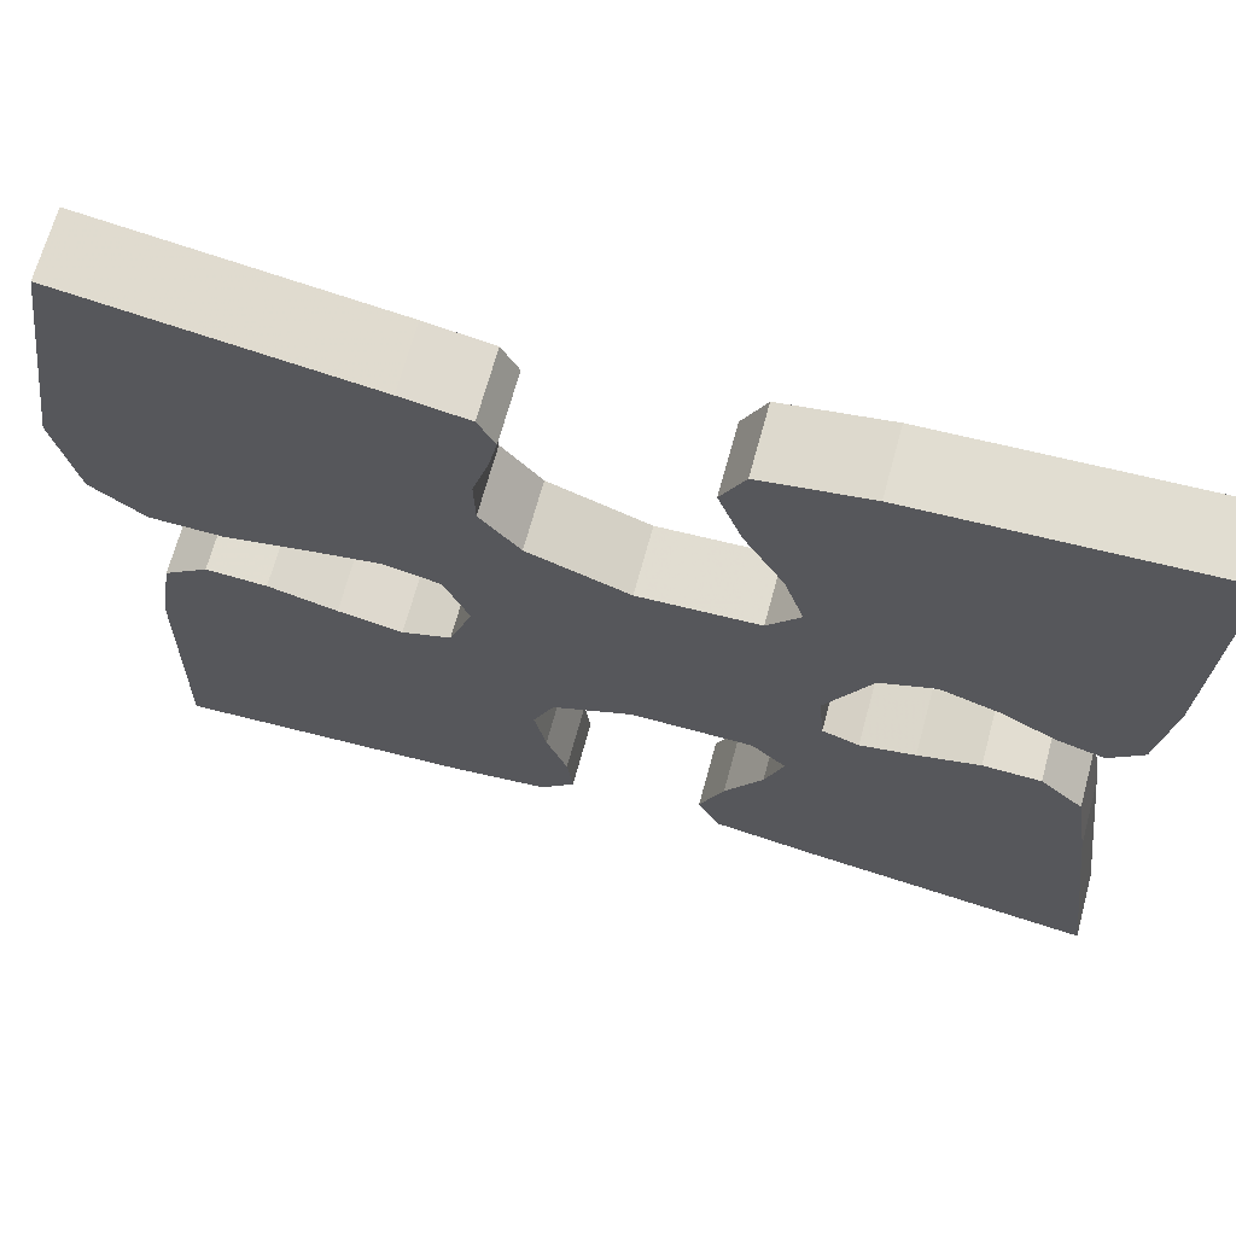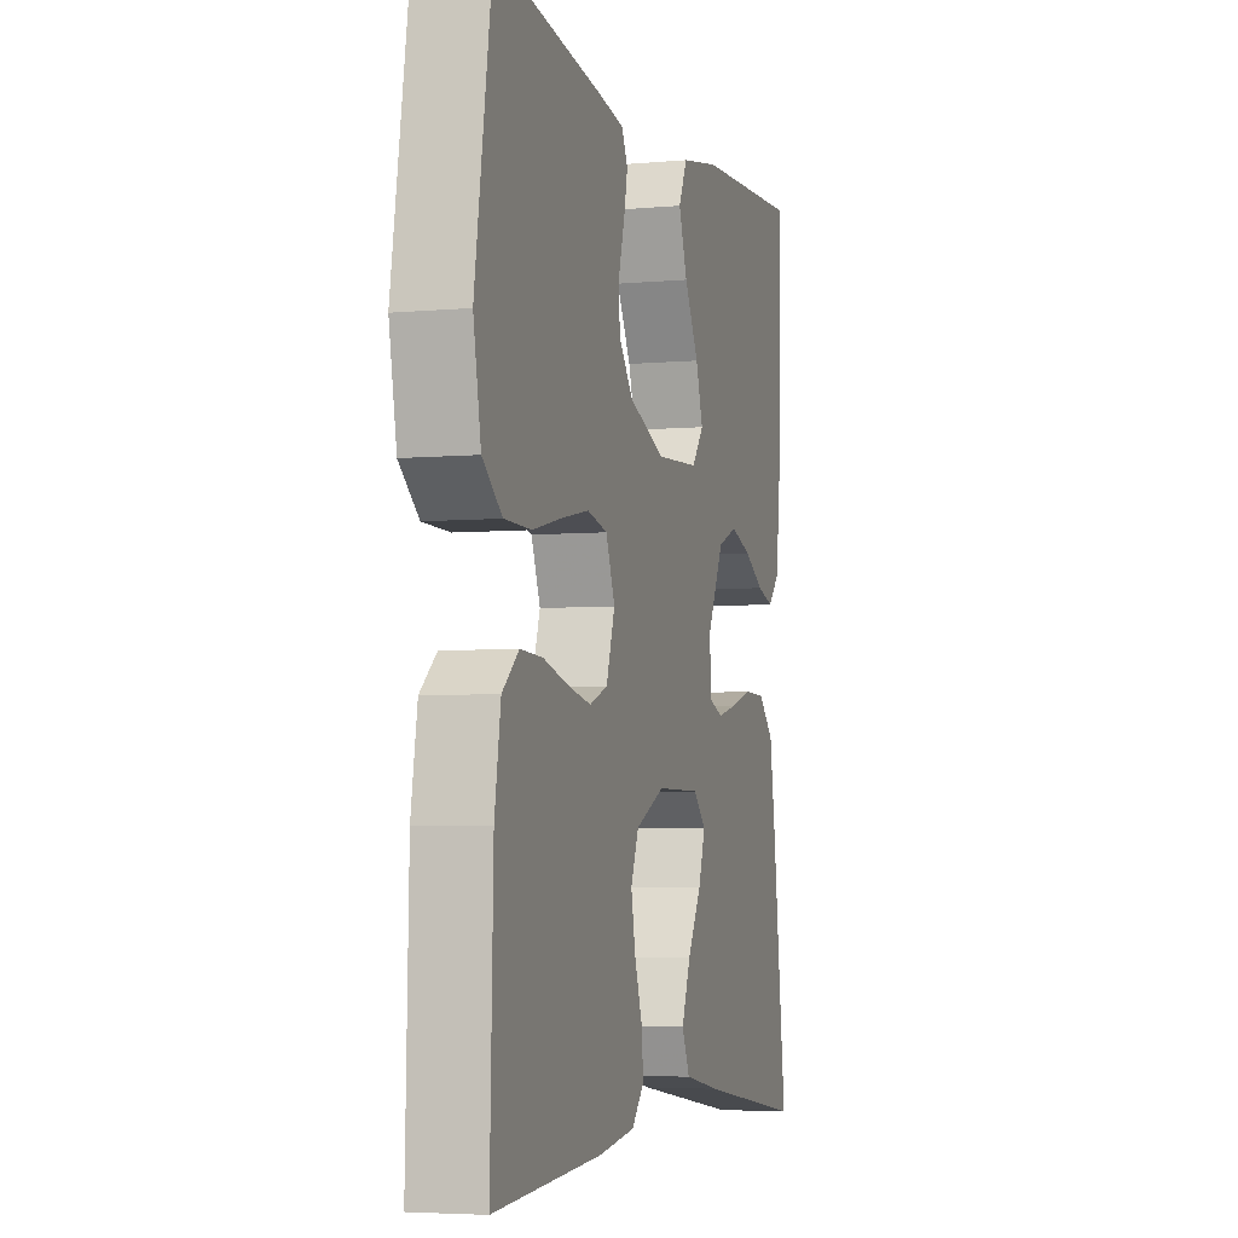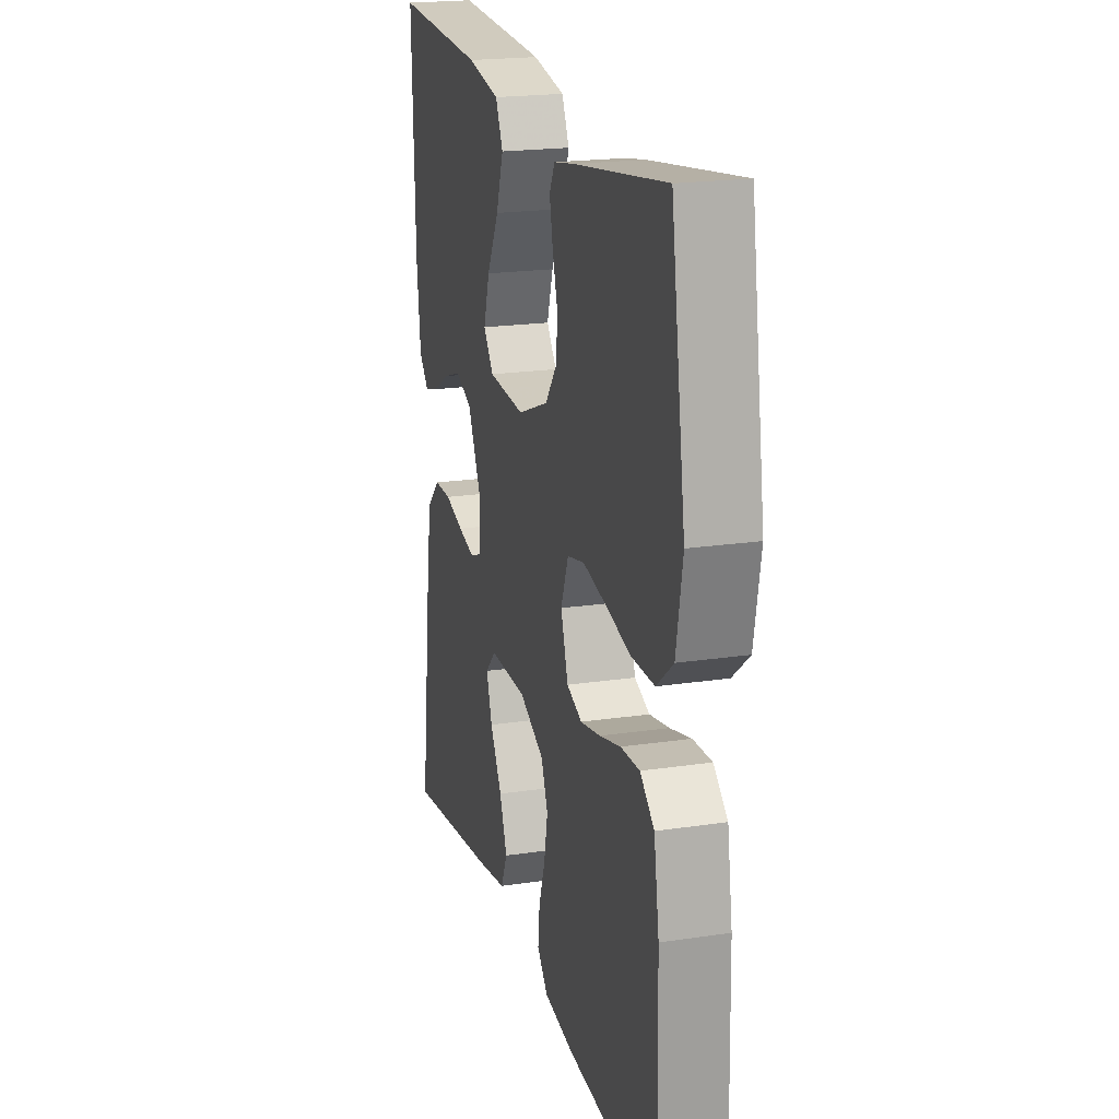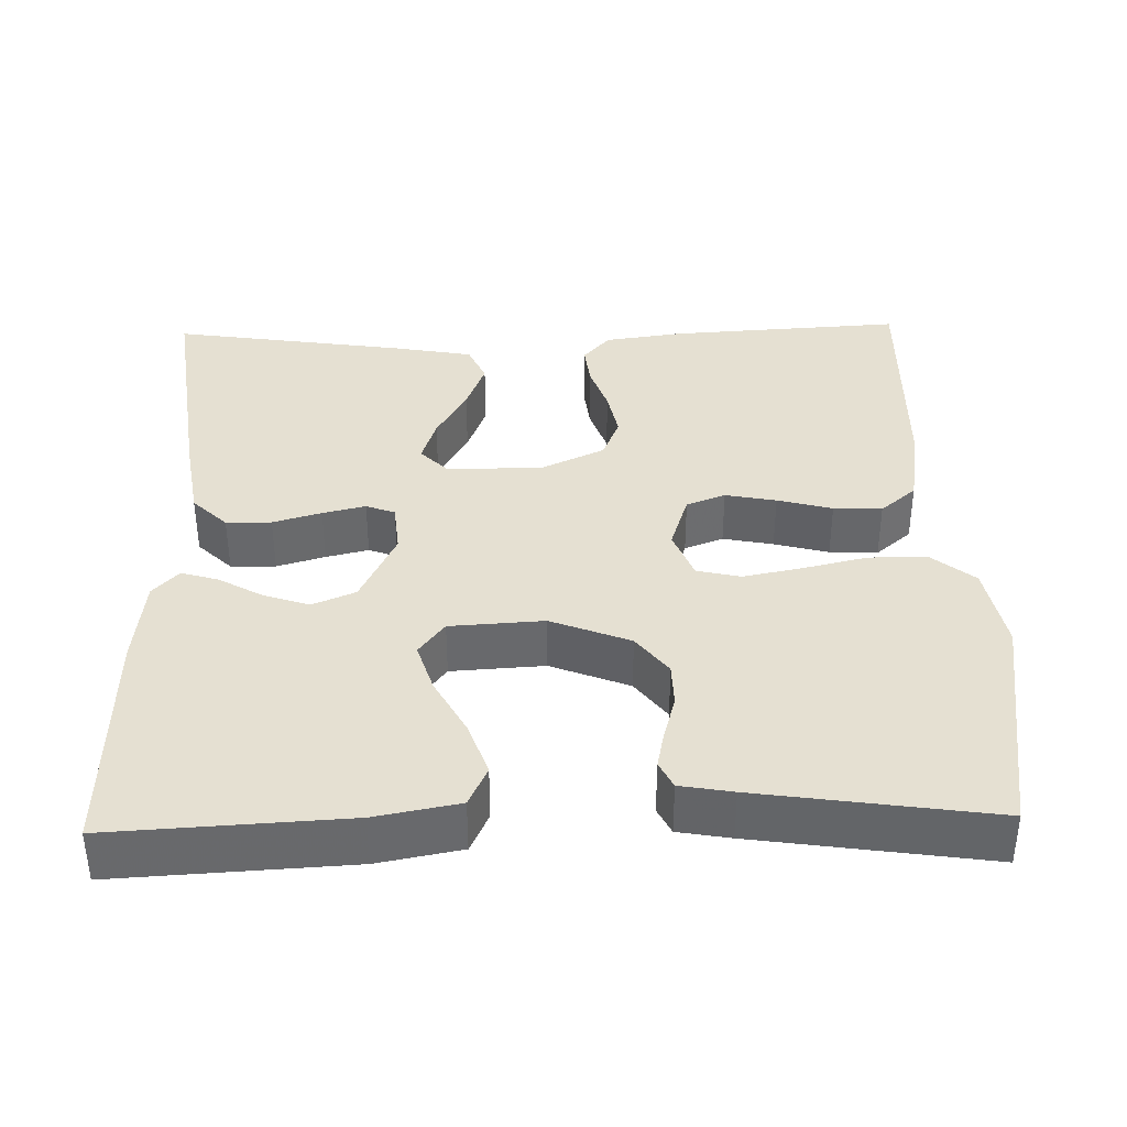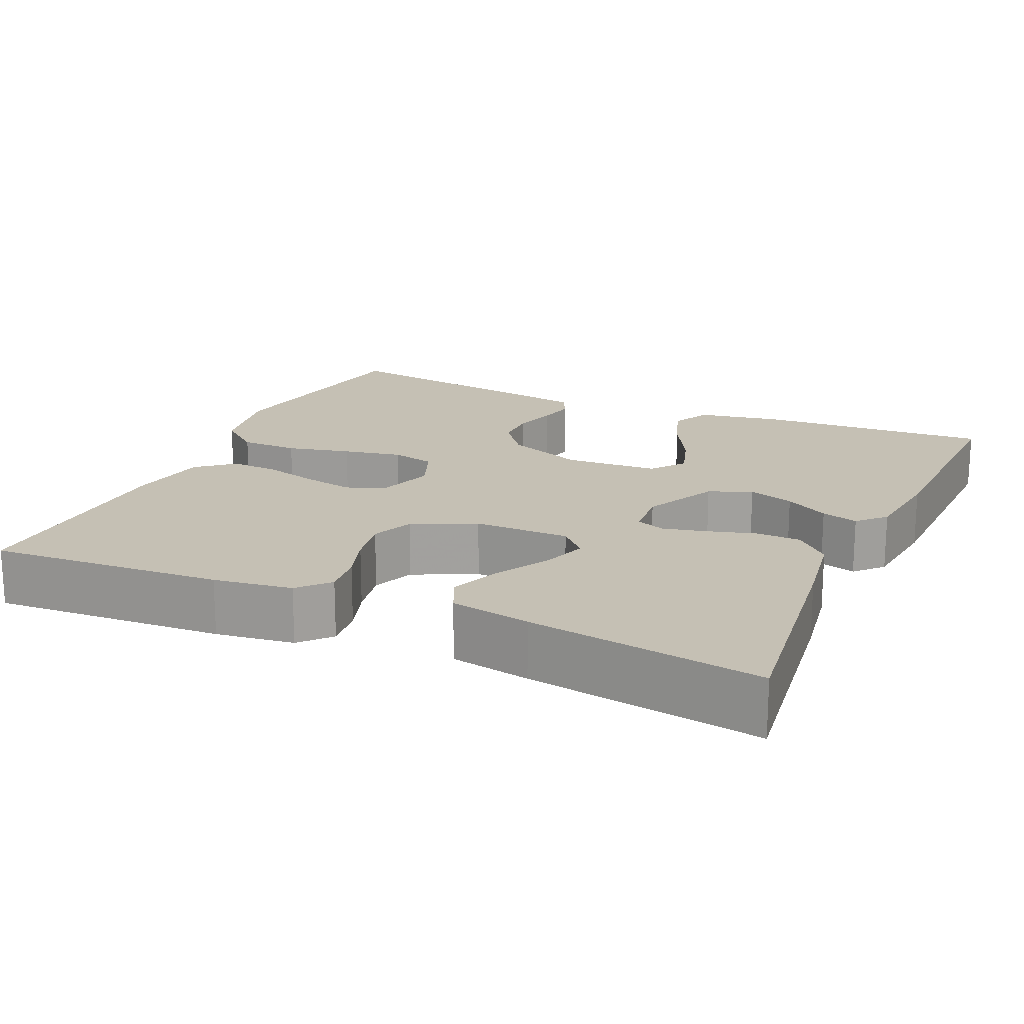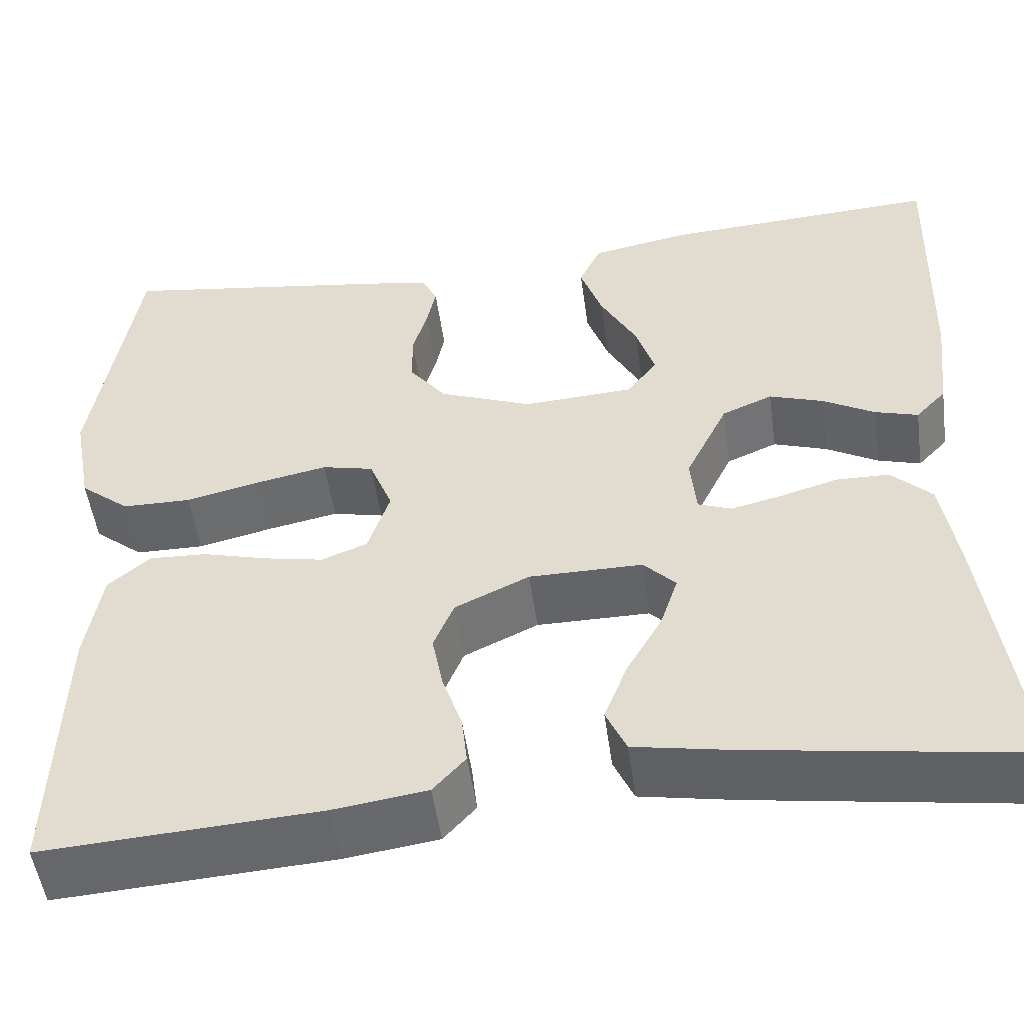
<metadata>
{"format":"obj","ext":"obj","renderer":"f3d","projection":"perspective","resolution":1024,"background":"white","views":[{"elev":68.5,"azim":-164.7,"up":"+Z"},{"elev":-4.7,"azim":106.3,"up":"+Z"},{"elev":20.3,"azim":74.7,"up":"+Z"},{"elev":37.7,"azim":-1.5,"up":"+Y"},{"elev":18.2,"azim":-155.8,"up":"+Y"},{"elev":-51.3,"azim":-172.1,"up":"+Z"}]}
</metadata>
<code>
v -0.5 0.07 0.5
v -0.2 0.07 0.484
v -0.093 0.07 0.464
v -0.069 0.07 0.413
v -0.093 0.07 0.344
v -0.133 0.07 0.27
v -0.153 0.07 0.206
v -0.12 0.07 0.163
v 0 0.07 0.156
v 0.101 0.07 0.196
v 0.141 0.07 0.248
v 0.142 0.07 0.305
v 0.126 0.07 0.361
v 0.116 0.07 0.409
v 0.133 0.07 0.443
v 0.2 0.07 0.455
v 0.5 0.07 0.5
v 0.547 0.07 0.2
v 0.526 0.07 0.088
v 0.472 0.07 0.044
v 0.397 0.07 0.043
v 0.315 0.07 0.062
v 0.239 0.07 0.077
v 0.183 0.07 0.064
v 0.158 0.07 0
v 0.182 0.07 -0.073
v 0.232 0.07 -0.092
v 0.297 0.07 -0.079
v 0.367 0.07 -0.06
v 0.429 0.07 -0.057
v 0.475 0.07 -0.096
v 0.492 0.07 -0.2
v 0.5 0.07 -0.5
v 0.2 0.07 -0.482
v 0.099 0.07 -0.468
v 0.064 0.07 -0.429
v 0.07 0.07 -0.375
v 0.091 0.07 -0.313
v 0.103 0.07 -0.251
v 0.081 0.07 -0.197
v 0 0.07 -0.159
v -0.123 0.07 -0.159
v -0.158 0.07 -0.195
v -0.139 0.07 -0.253
v -0.1 0.07 -0.321
v -0.075 0.07 -0.386
v -0.097 0.07 -0.435
v -0.2 0.07 -0.454
v -0.5 0.07 -0.5
v -0.461 0.07 -0.2
v -0.444 0.07 -0.093
v -0.4 0.07 -0.05
v -0.342 0.07 -0.049
v -0.28 0.07 -0.067
v -0.225 0.07 -0.08
v -0.188 0.07 -0.066
v -0.182 0.07 0
v -0.228 0.07 0.095
v -0.283 0.07 0.118
v -0.342 0.07 0.098
v -0.398 0.07 0.066
v -0.445 0.07 0.052
v -0.478 0.07 0.087
v -0.491 0.07 0.2
v -0.5 0 0.5
v -0.2 0 0.484
v -0.093 0 0.464
v -0.069 0 0.413
v -0.093 0 0.344
v -0.133 0 0.27
v -0.153 0 0.206
v -0.12 0 0.163
v 0 0 0.156
v 0.101 0 0.196
v 0.141 0 0.248
v 0.142 0 0.305
v 0.126 0 0.361
v 0.116 0 0.409
v 0.133 0 0.443
v 0.2 0 0.455
v 0.5 0 0.5
v 0.547 0 0.2
v 0.526 0 0.088
v 0.472 0 0.044
v 0.397 0 0.043
v 0.315 0 0.062
v 0.239 0 0.077
v 0.183 0 0.064
v 0.158 0 0
v 0.182 0 -0.073
v 0.232 0 -0.092
v 0.297 0 -0.079
v 0.367 0 -0.06
v 0.429 0 -0.057
v 0.475 0 -0.096
v 0.492 0 -0.2
v 0.5 0 -0.5
v 0.2 0 -0.482
v 0.099 0 -0.468
v 0.064 0 -0.429
v 0.07 0 -0.375
v 0.091 0 -0.313
v 0.103 0 -0.251
v 0.081 0 -0.197
v 0 0 -0.159
v -0.123 0 -0.159
v -0.158 0 -0.195
v -0.139 0 -0.253
v -0.1 0 -0.321
v -0.075 0 -0.386
v -0.097 0 -0.435
v -0.2 0 -0.454
v -0.5 0 -0.5
v -0.461 0 -0.2
v -0.444 0 -0.093
v -0.4 0 -0.05
v -0.342 0 -0.049
v -0.28 0 -0.067
v -0.225 0 -0.08
v -0.188 0 -0.066
v -0.182 0 0
v -0.228 0 0.095
v -0.283 0 0.118
v -0.342 0 0.098
v -0.398 0 0.066
v -0.445 0 0.052
v -0.478 0 0.087
v -0.491 0 0.2
f 4 5 6
f 3 4 6
f 2 3 6
f 1 2 6
f 64 1 6
f 63 64 6
f 62 63 6
f 61 62 6
f 60 61 6
f 59 60 6 7
f 58 59 7 8
f 57 58 8 9
f 56 57 9 10
f 52 53 54
f 51 52 54
f 50 51 54
f 49 50 54
f 48 49 54
f 47 48 54
f 46 47 54
f 45 46 54
f 44 45 54
f 43 44 54 55
f 42 43 55 56
f 36 37 38
f 35 36 38
f 34 35 38
f 33 34 38
f 32 33 38
f 31 32 38
f 30 31 38
f 29 30 38
f 28 29 38
f 27 28 38 39
f 26 27 39 40
f 20 21 22
f 19 20 22
f 18 19 22
f 17 18 22
f 16 17 22
f 15 16 22
f 14 15 22
f 13 14 22
f 12 13 22
f 11 12 22 23
f 10 11 23 24
f 10 24 25
f 56 10 25
f 42 56 25
f 41 42 25
f 25 26 40 41
f 70 69 68
f 70 68 67
f 70 67 66
f 70 66 65
f 70 65 128
f 70 128 127
f 70 127 126
f 70 126 125
f 70 125 124
f 71 70 124 123
f 72 71 123 122
f 73 72 122 121
f 74 73 121 120
f 118 117 116
f 118 116 115
f 118 115 114
f 118 114 113
f 118 113 112
f 118 112 111
f 118 111 110
f 118 110 109
f 118 109 108
f 119 118 108 107
f 120 119 107 106
f 102 101 100
f 102 100 99
f 102 99 98
f 102 98 97
f 102 97 96
f 102 96 95
f 102 95 94
f 102 94 93
f 102 93 92
f 103 102 92 91
f 104 103 91 90
f 86 85 84
f 86 84 83
f 86 83 82
f 86 82 81
f 86 81 80
f 86 80 79
f 86 79 78
f 86 78 77
f 86 77 76
f 87 86 76 75
f 88 87 75 74
f 89 88 74
f 89 74 120
f 89 120 106
f 89 106 105
f 105 104 90 89
f 1 65 66 2
f 2 66 67 3
f 3 67 68 4
f 4 68 69 5
f 5 69 70 6
f 6 70 71 7
f 7 71 72 8
f 8 72 73 9
f 9 73 74 10
f 10 74 75 11
f 11 75 76 12
f 12 76 77 13
f 13 77 78 14
f 14 78 79 15
f 15 79 80 16
f 16 80 81 17
f 17 81 82 18
f 18 82 83 19
f 19 83 84 20
f 20 84 85 21
f 21 85 86 22
f 22 86 87 23
f 23 87 88 24
f 24 88 89 25
f 25 89 90 26
f 26 90 91 27
f 27 91 92 28
f 28 92 93 29
f 29 93 94 30
f 30 94 95 31
f 31 95 96 32
f 32 96 97 33
f 33 97 98 34
f 34 98 99 35
f 35 99 100 36
f 36 100 101 37
f 37 101 102 38
f 38 102 103 39
f 39 103 104 40
f 40 104 105 41
f 41 105 106 42
f 42 106 107 43
f 43 107 108 44
f 44 108 109 45
f 45 109 110 46
f 46 110 111 47
f 47 111 112 48
f 48 112 113 49
f 49 113 114 50
f 50 114 115 51
f 51 115 116 52
f 52 116 117 53
f 53 117 118 54
f 54 118 119 55
f 55 119 120 56
f 56 120 121 57
f 57 121 122 58
f 58 122 123 59
f 59 123 124 60
f 60 124 125 61
f 61 125 126 62
f 62 126 127 63
f 63 127 128 64
f 64 128 65 1

</code>
